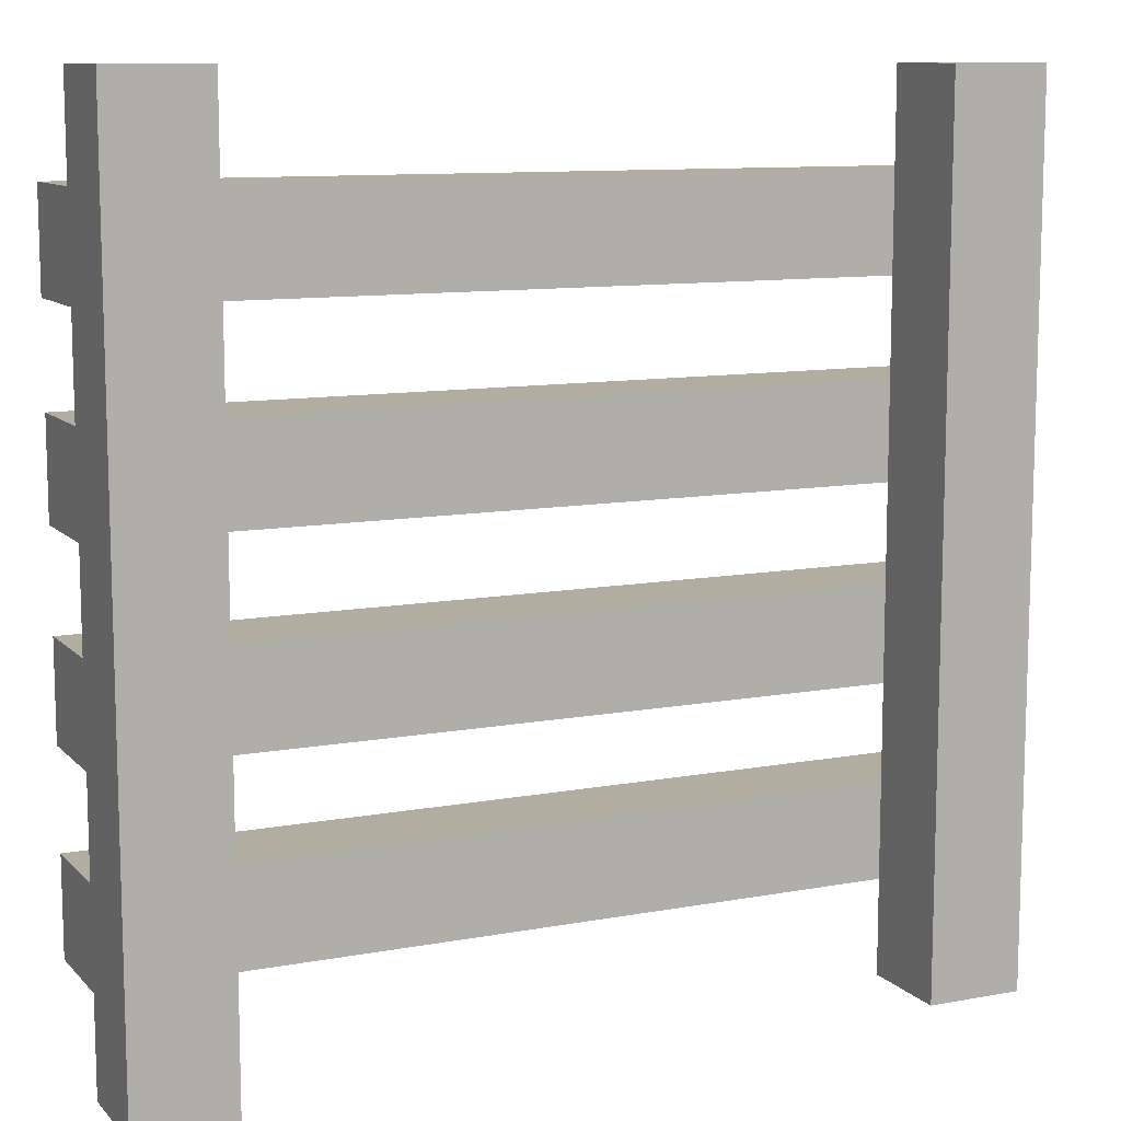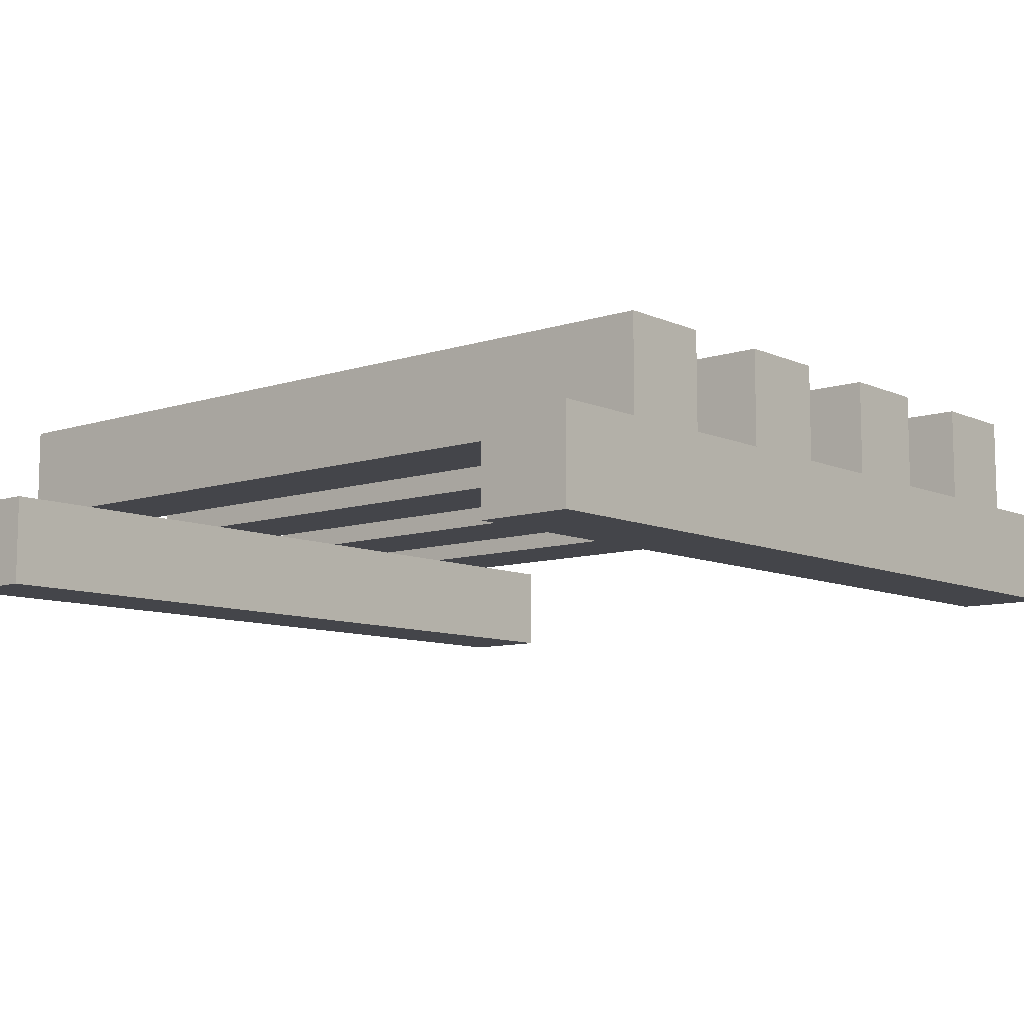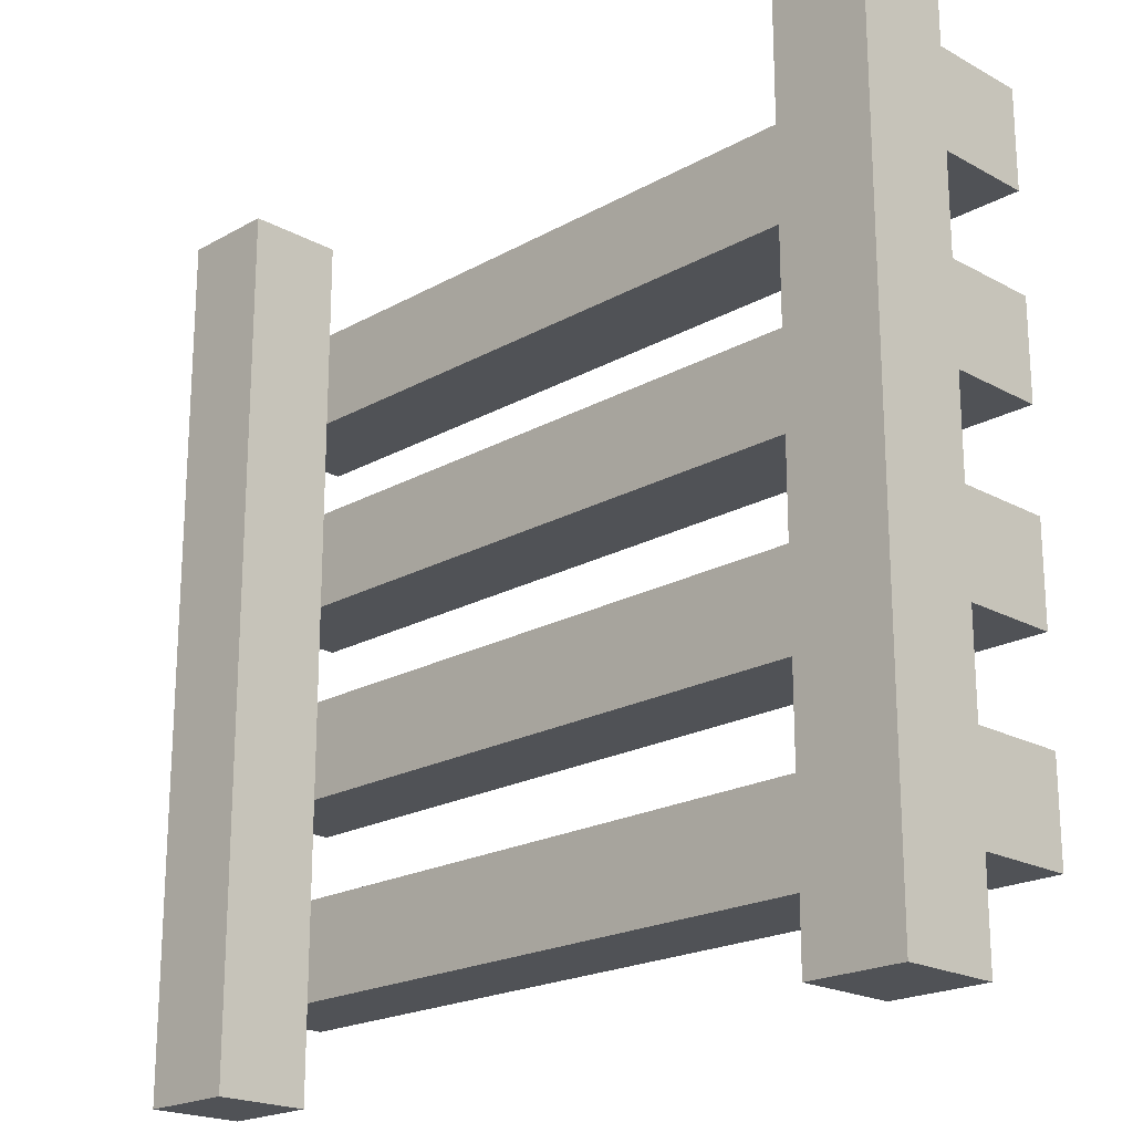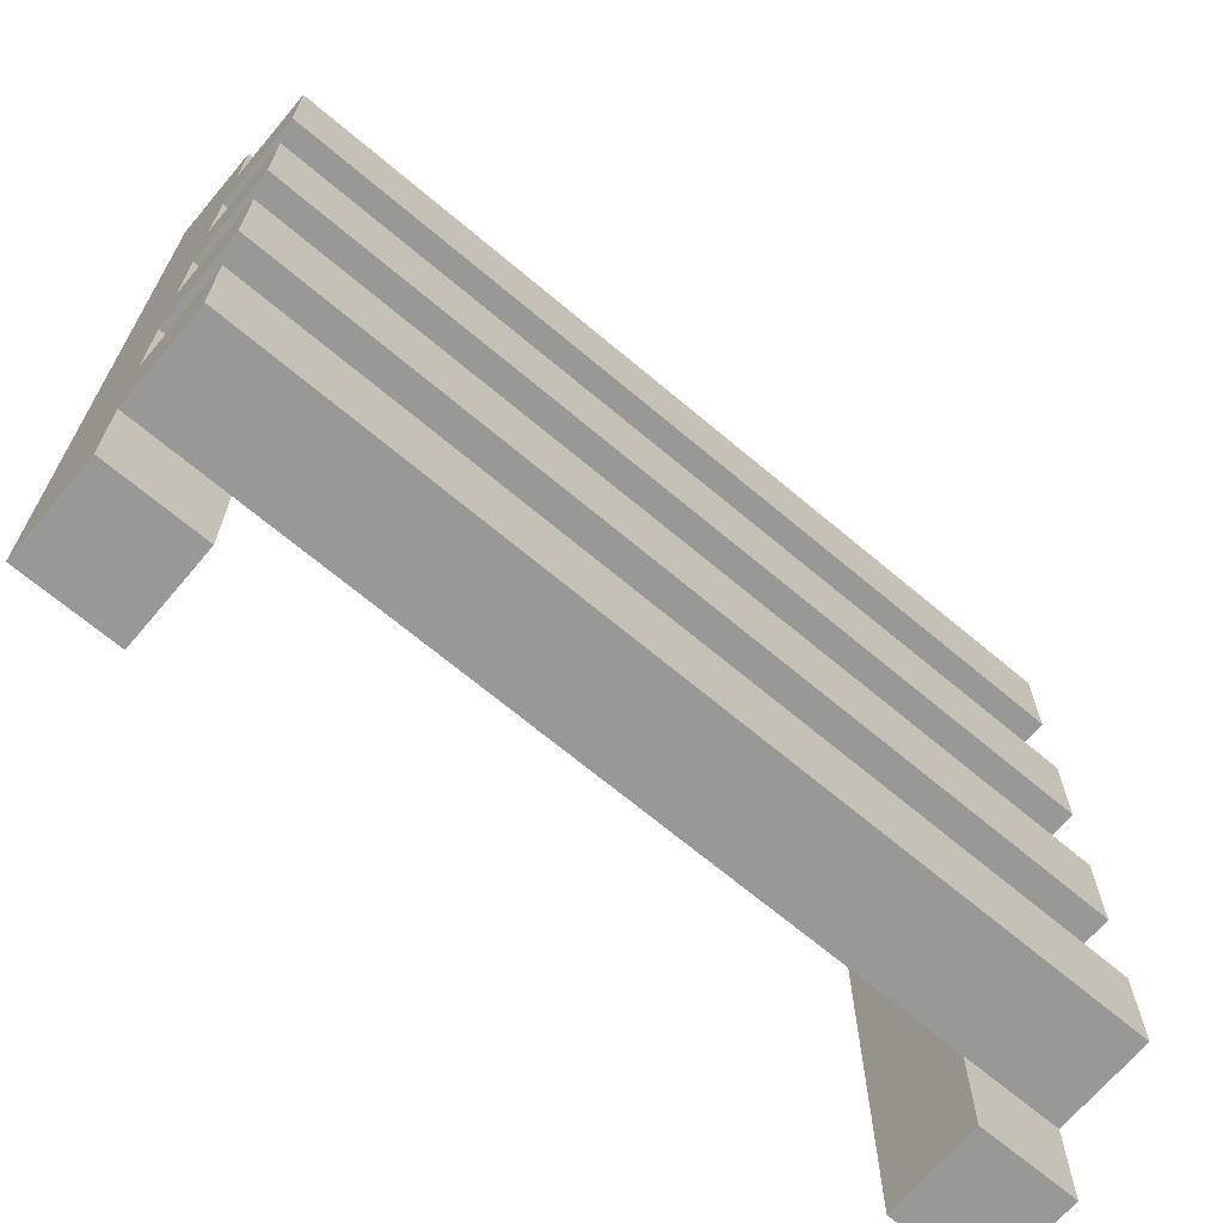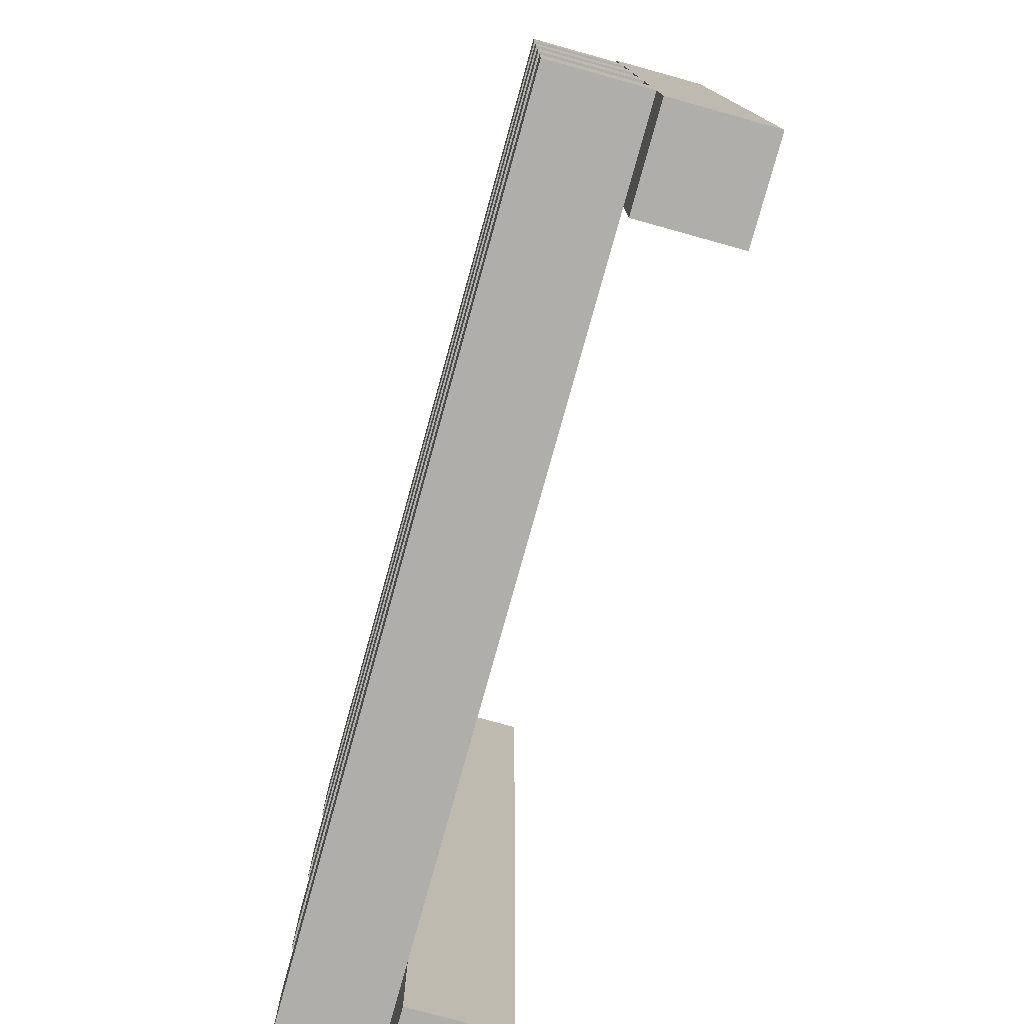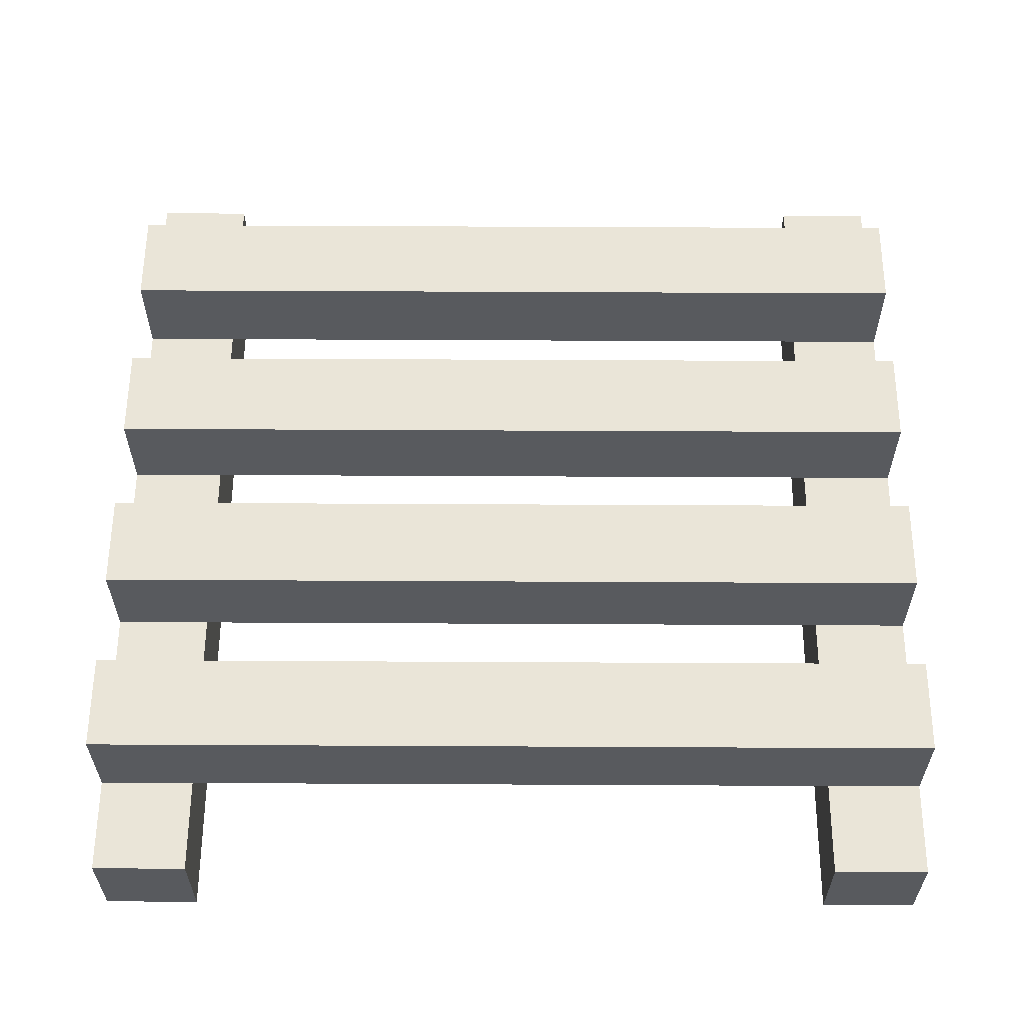
<metadata>
{"format":"obj","ext":"obj","renderer":"f3d","projection":"perspective","resolution":1024,"background":"white","views":[{"elev":10.5,"azim":155.1,"up":"+Y"},{"elev":-9.2,"azim":-139.3,"up":"+Z"},{"elev":-20.6,"azim":-134.7,"up":"+Y"},{"elev":-68.5,"azim":-40.1,"up":"+Y"},{"elev":-77.9,"azim":74.5,"up":"+Y"},{"elev":59.0,"azim":0.3,"up":"+Z"}]}
</metadata>
<code>
o
v -0.9 0.9 3.5
v -0.9 0.9 3.4
v -0.9 0.8 3.6
v -0.9 0.8 3.5
v -0.9 0.7 3.6
v -0.9 0.7 3.5
v -0.9 0.6 3.6
v -0.9 0.6 3.5
v -0.9 0.5 3.6
v -0.9 0.5 3.5
v -0.9 0.4 3.6
v -0.9 0.4 3.5
v -0.9 0.3 3.6
v -0.9 0.3 3.5
v -0.9 0.3 3.4
v -0.9 0.2 3.6
v -0.9 0.2 3.5
v -0.9 0.1 3.6
v -0.9 0.1 3.5
v -0.9 0 3.5
v -0.9 0 3.4
v -1.7 0.9 3.5
v -1.7 0.9 3.4
v -1.7 0.8 3.5
v -1.7 0.7 3.5
v -1.7 0.6 3.5
v -1.7 0.5 3.5
v -1.7 0.4 3.5
v -1.7 0.3 3.5
v -1.7 0.3 3.4
v -1.7 0.2 3.5
v -1.7 0.1 3.5
v -1.7 0 3.5
v -1.7 0 3.4
v -1 0.9 3.5
v -1 0.9 3.4
v -1 0.8 3.5
v -1 0.7 3.5
v -1 0.6 3.5
v -1 0.5 3.5
v -1 0.4 3.5
v -1 0.3 3.5
v -1 0.3 3.4
v -1 0.2 3.5
v -1 0.1 3.5
v -1 0 3.5
v -1 0 3.4
v -1.8 0.9 3.5
v -1.8 0.9 3.4
v -1.8 0.8 3.6
v -1.8 0.8 3.5
v -1.8 0.7 3.6
v -1.8 0.7 3.5
v -1.8 0.6 3.6
v -1.8 0.6 3.5
v -1.8 0.5 3.6
v -1.8 0.5 3.5
v -1.8 0.4 3.6
v -1.8 0.4 3.5
v -1.8 0.3 3.6
v -1.8 0.3 3.5
v -1.8 0.3 3.4
v -1.8 0.2 3.6
v -1.8 0.2 3.5
v -1.8 0.1 3.6
v -1.8 0.1 3.5
v -1.8 0 3.5
v -1.8 0 3.4
v -0.9 0.8 3.6
v -0.9 0.7 3.6
v -0.9 0.6 3.6
v -0.9 0.5 3.6
v -0.9 0.4 3.6
v -0.9 0.3 3.6
v -0.9 0.2 3.6
v -0.9 0.1 3.6
v -1.8 0.8 3.6
v -1.8 0.7 3.6
v -1.8 0.6 3.6
v -1.8 0.5 3.6
v -1.8 0.4 3.6
v -1.8 0.3 3.6
v -1.8 0.2 3.6
v -1.8 0.1 3.6
v -0.9 0.9 3.5
v -0.9 0.8 3.5
v -0.9 0.7 3.5
v -0.9 0.6 3.5
v -0.9 0.5 3.5
v -0.9 0.4 3.5
v -0.9 0.3 3.5
v -0.9 0.2 3.5
v -0.9 0.1 3.5
v -0.9 0 3.5
v -1 0.9 3.5
v -1 0.8 3.5
v -1 0.7 3.5
v -1 0.6 3.5
v -1 0.5 3.5
v -1 0.4 3.5
v -1 0.3 3.5
v -1 0.2 3.5
v -1 0.1 3.5
v -1 0 3.5
v -1.7 0.9 3.5
v -1.7 0.8 3.5
v -1.7 0.7 3.5
v -1.7 0.6 3.5
v -1.7 0.5 3.5
v -1.7 0.4 3.5
v -1.7 0.3 3.5
v -1.7 0.2 3.5
v -1.7 0.1 3.5
v -1.7 0 3.5
v -1.8 0.9 3.5
v -1.8 0.8 3.5
v -1.8 0.7 3.5
v -1.8 0.6 3.5
v -1.8 0.5 3.5
v -1.8 0.4 3.5
v -1.8 0.3 3.5
v -1.8 0.2 3.5
v -1.8 0.1 3.5
v -1.8 0 3.5
v -1 0.8 3.5
v -1 0.7 3.5
v -1 0.6 3.5
v -1 0.5 3.5
v -1 0.4 3.5
v -1 0.3 3.5
v -1 0.2 3.5
v -1 0.1 3.5
v -1.7 0.8 3.5
v -1.7 0.7 3.5
v -1.7 0.6 3.5
v -1.7 0.5 3.5
v -1.7 0.4 3.5
v -1.7 0.3 3.5
v -1.7 0.2 3.5
v -1.7 0.1 3.5
v -0.9 0.9 3.4
v -0.9 0.3 3.4
v -0.9 0 3.4
v -1 0.9 3.4
v -1 0.3 3.4
v -1 0 3.4
v -1.7 0.9 3.4
v -1.7 0.3 3.4
v -1.7 0 3.4
v -1.8 0.9 3.4
v -1.8 0.3 3.4
v -1.8 0 3.4
v -0.9 0.9 3.5
v -1 0.9 3.5
v -1.7 0.9 3.5
v -1.8 0.9 3.5
v -0.9 0.9 3.4
v -1 0.9 3.4
v -1.7 0.9 3.4
v -1.8 0.9 3.4
v -0.9 0.8 3.6
v -1.8 0.8 3.6
v -0.9 0.8 3.5
v -1 0.8 3.5
v -1.7 0.8 3.5
v -1.8 0.8 3.5
v -0.9 0.6 3.6
v -1.8 0.6 3.6
v -0.9 0.6 3.5
v -1 0.6 3.5
v -1.7 0.6 3.5
v -1.8 0.6 3.5
v -0.9 0.4 3.6
v -1.8 0.4 3.6
v -0.9 0.4 3.5
v -1 0.4 3.5
v -1.7 0.4 3.5
v -1.8 0.4 3.5
v -0.9 0.2 3.6
v -1.8 0.2 3.6
v -0.9 0.2 3.5
v -1 0.2 3.5
v -1.7 0.2 3.5
v -1.8 0.2 3.5
v -0.9 0.7 3.6
v -1.8 0.7 3.6
v -0.9 0.7 3.5
v -1 0.7 3.5
v -1.7 0.7 3.5
v -1.8 0.7 3.5
v -0.9 0.5 3.6
v -1.8 0.5 3.6
v -0.9 0.5 3.5
v -1 0.5 3.5
v -1.7 0.5 3.5
v -1.8 0.5 3.5
v -0.9 0.3 3.6
v -1.8 0.3 3.6
v -0.9 0.3 3.5
v -1 0.3 3.5
v -1.7 0.3 3.5
v -1.8 0.3 3.5
v -0.9 0.1 3.6
v -1.8 0.1 3.6
v -0.9 0.1 3.5
v -1 0.1 3.5
v -1.7 0.1 3.5
v -1.8 0.1 3.5
v -0.9 0 3.5
v -1 0 3.5
v -1.7 0 3.5
v -1.8 0 3.5
v -0.9 0 3.4
v -1 0 3.4
v -1.7 0 3.4
v -1.8 0 3.4
f 4 2 1
f 5 4 3
f 6 2 4
f 6 4 5
f 8 2 6
f 9 8 7
f 10 2 8
f 10 8 9
f 12 2 10
f 13 12 11
f 14 2 12
f 14 12 13
f 15 2 14
f 17 15 14
f 18 17 16
f 19 15 17
f 19 17 18
f 20 15 19
f 21 15 20
f 24 23 22
f 25 23 24
f 26 23 25
f 27 23 26
f 28 23 27
f 29 23 28
f 30 23 29
f 31 30 29
f 32 30 31
f 33 30 32
f 34 30 33
f 35 36 37
f 37 36 38
f 38 36 39
f 39 36 40
f 40 36 41
f 41 36 42
f 42 36 43
f 42 43 44
f 44 43 45
f 45 43 46
f 46 43 47
f 48 49 51
f 50 51 52
f 51 49 53
f 52 51 53
f 53 49 55
f 54 55 56
f 55 49 57
f 56 55 57
f 57 49 59
f 58 59 60
f 59 49 61
f 60 59 61
f 61 49 62
f 61 62 64
f 63 64 65
f 64 62 66
f 65 64 66
f 66 62 67
f 67 62 68
f 77 70 69
f 78 70 77
f 79 72 71
f 80 72 79
f 81 74 73
f 82 74 81
f 83 76 75
f 84 76 83
f 95 86 85
f 96 86 95
f 97 88 87
f 98 88 97
f 99 90 89
f 100 90 99
f 101 92 91
f 102 92 101
f 103 94 93
f 104 94 103
f 115 106 105
f 116 106 115
f 117 108 107
f 118 108 117
f 119 110 109
f 120 110 119
f 121 112 111
f 122 112 121
f 123 114 113
f 124 114 123
f 125 126 133
f 133 126 134
f 127 128 135
f 135 128 136
f 129 130 137
f 137 130 138
f 131 132 139
f 139 132 140
f 141 142 144
f 142 143 145
f 144 142 145
f 145 143 146
f 147 148 150
f 148 149 151
f 150 148 151
f 151 149 152
f 157 154 153
f 158 154 157
f 159 156 155
f 160 156 159
f 163 162 161
f 164 162 163
f 165 162 164
f 166 162 165
f 169 168 167
f 170 168 169
f 171 168 170
f 172 168 171
f 175 174 173
f 176 174 175
f 177 174 176
f 178 174 177
f 181 180 179
f 182 180 181
f 183 180 182
f 184 180 183
f 185 186 187
f 187 186 188
f 188 186 189
f 189 186 190
f 191 192 193
f 193 192 194
f 194 192 195
f 195 192 196
f 197 198 199
f 199 198 200
f 200 198 201
f 201 198 202
f 203 204 205
f 205 204 206
f 206 204 207
f 207 204 208
f 209 210 213
f 213 210 214
f 211 212 215
f 215 212 216

</code>
